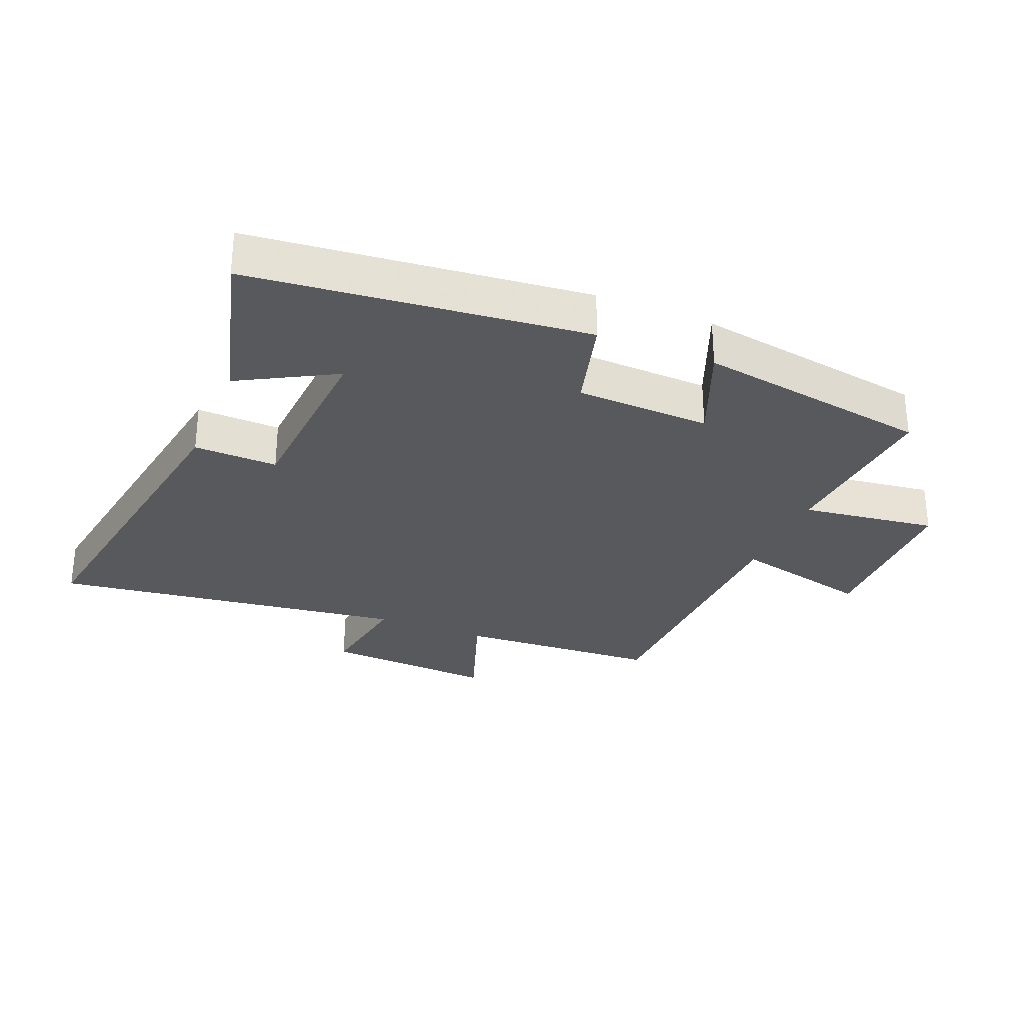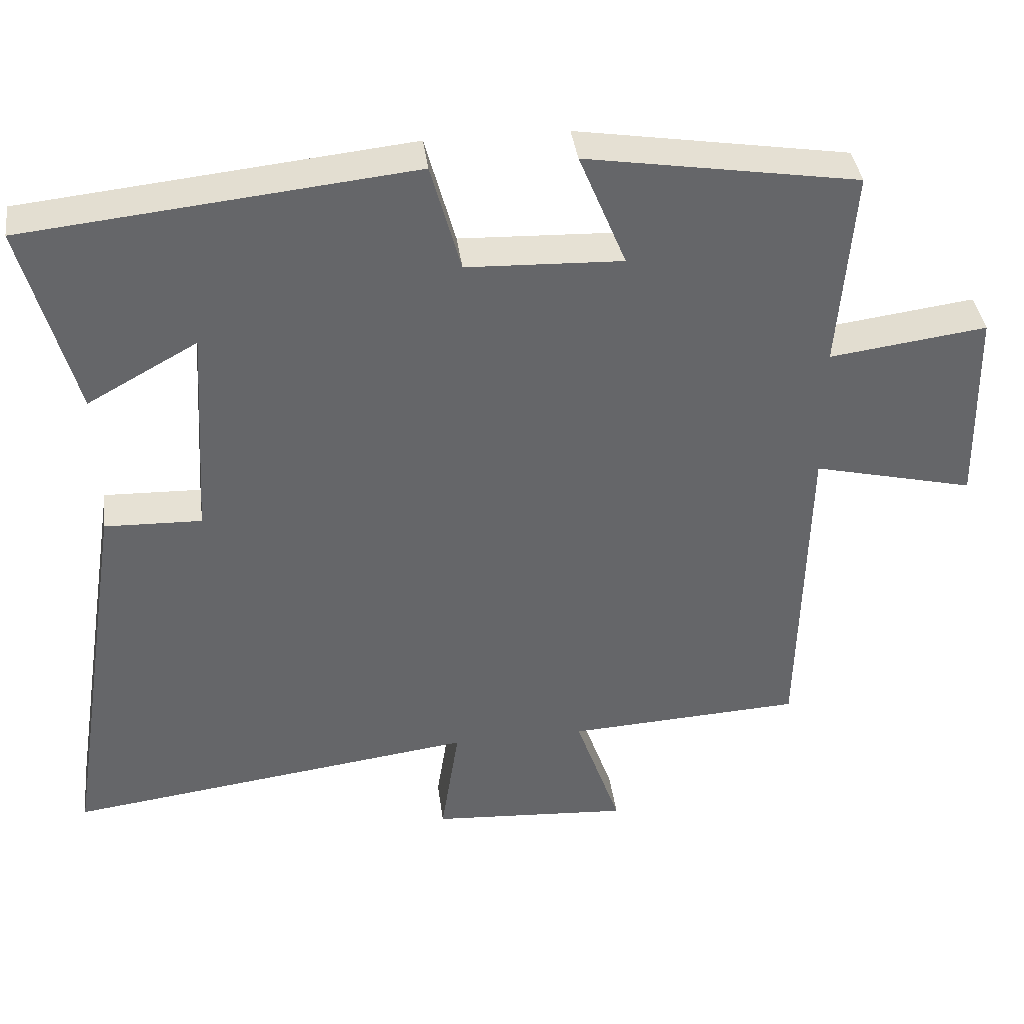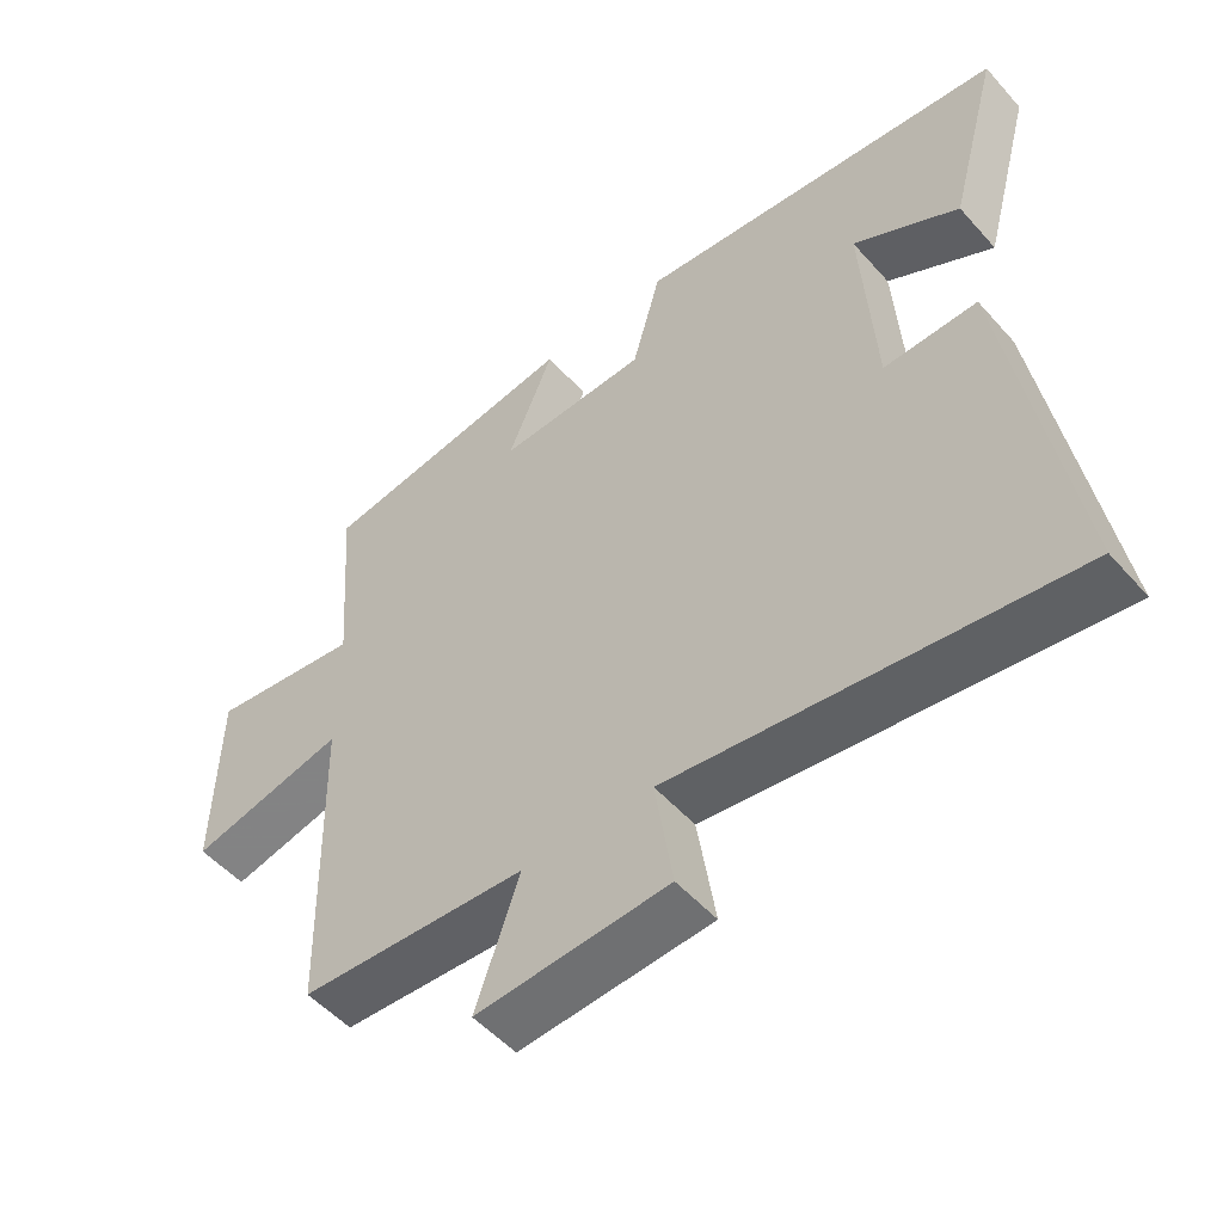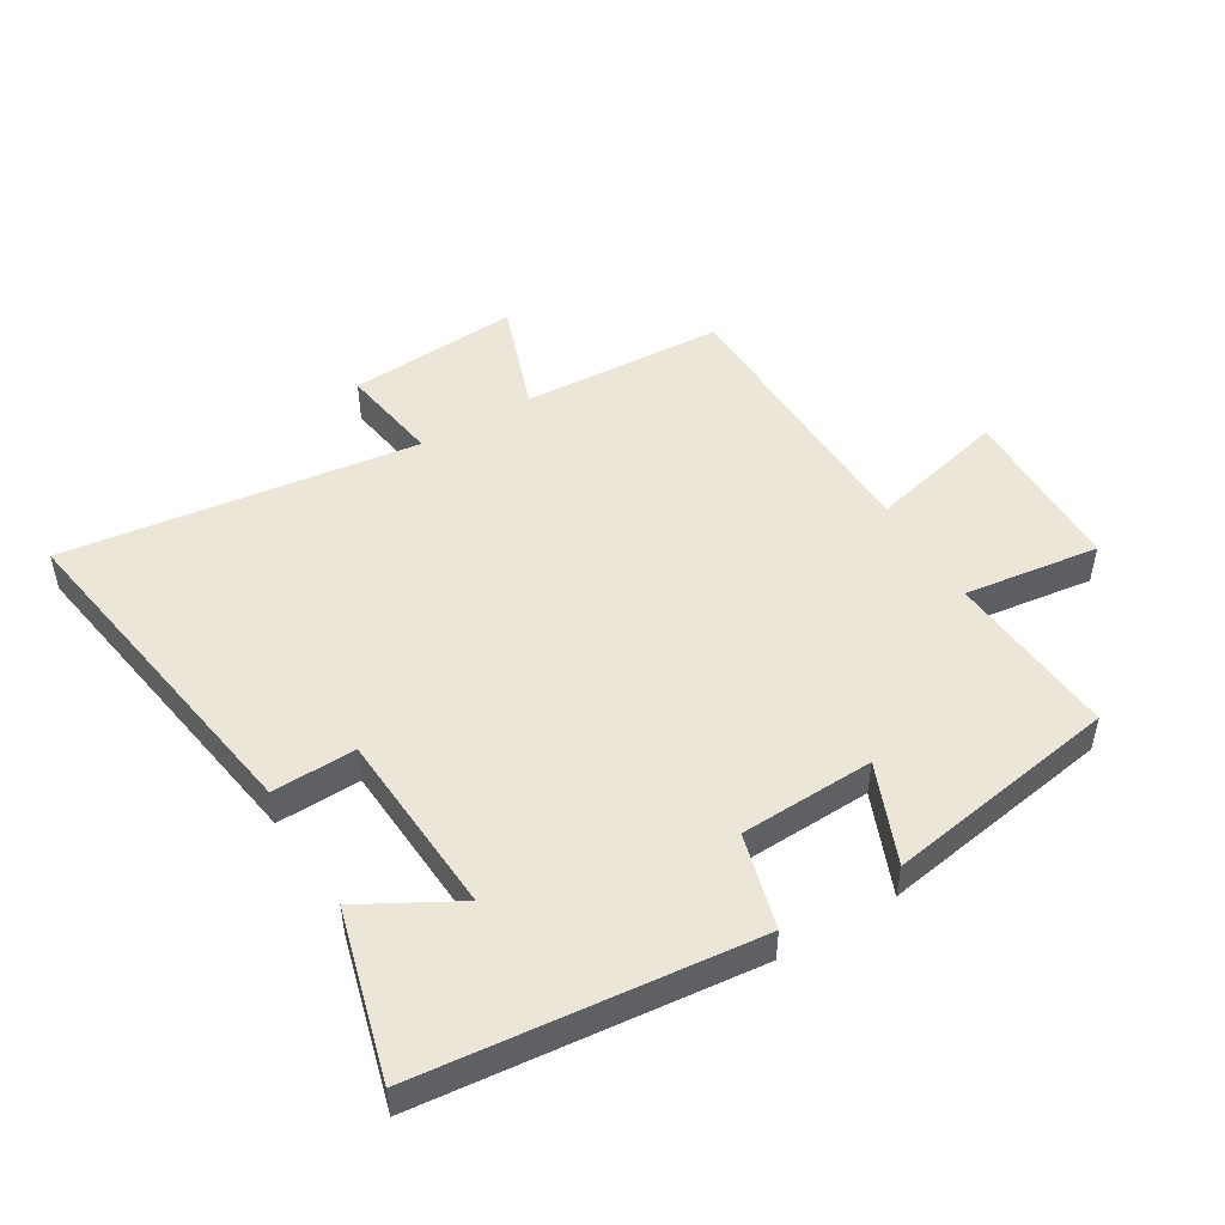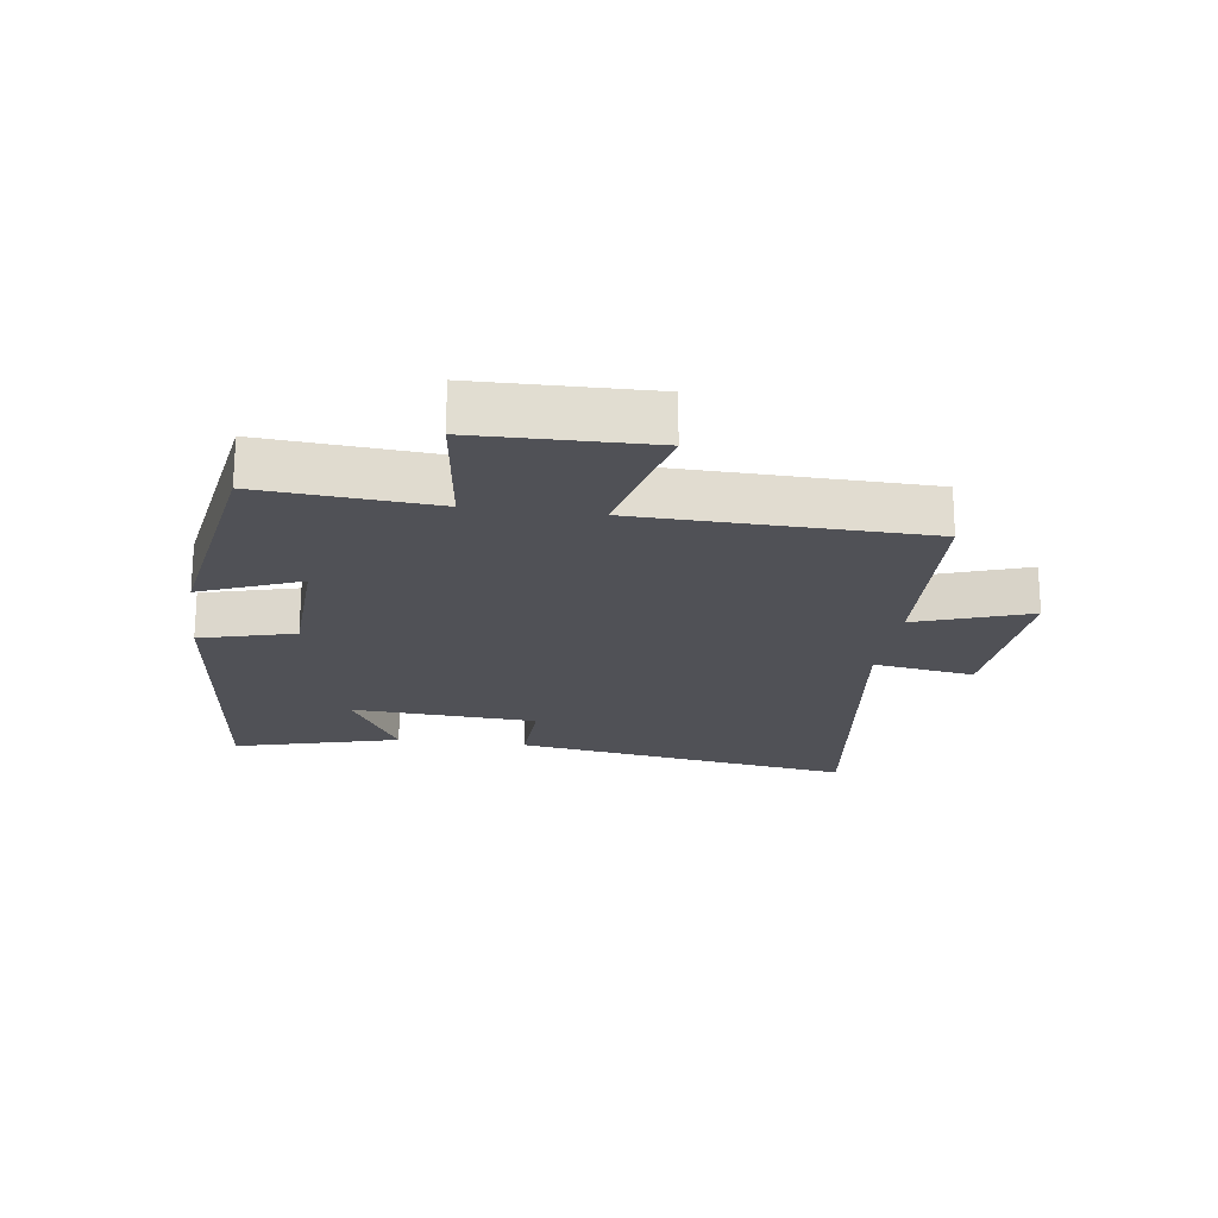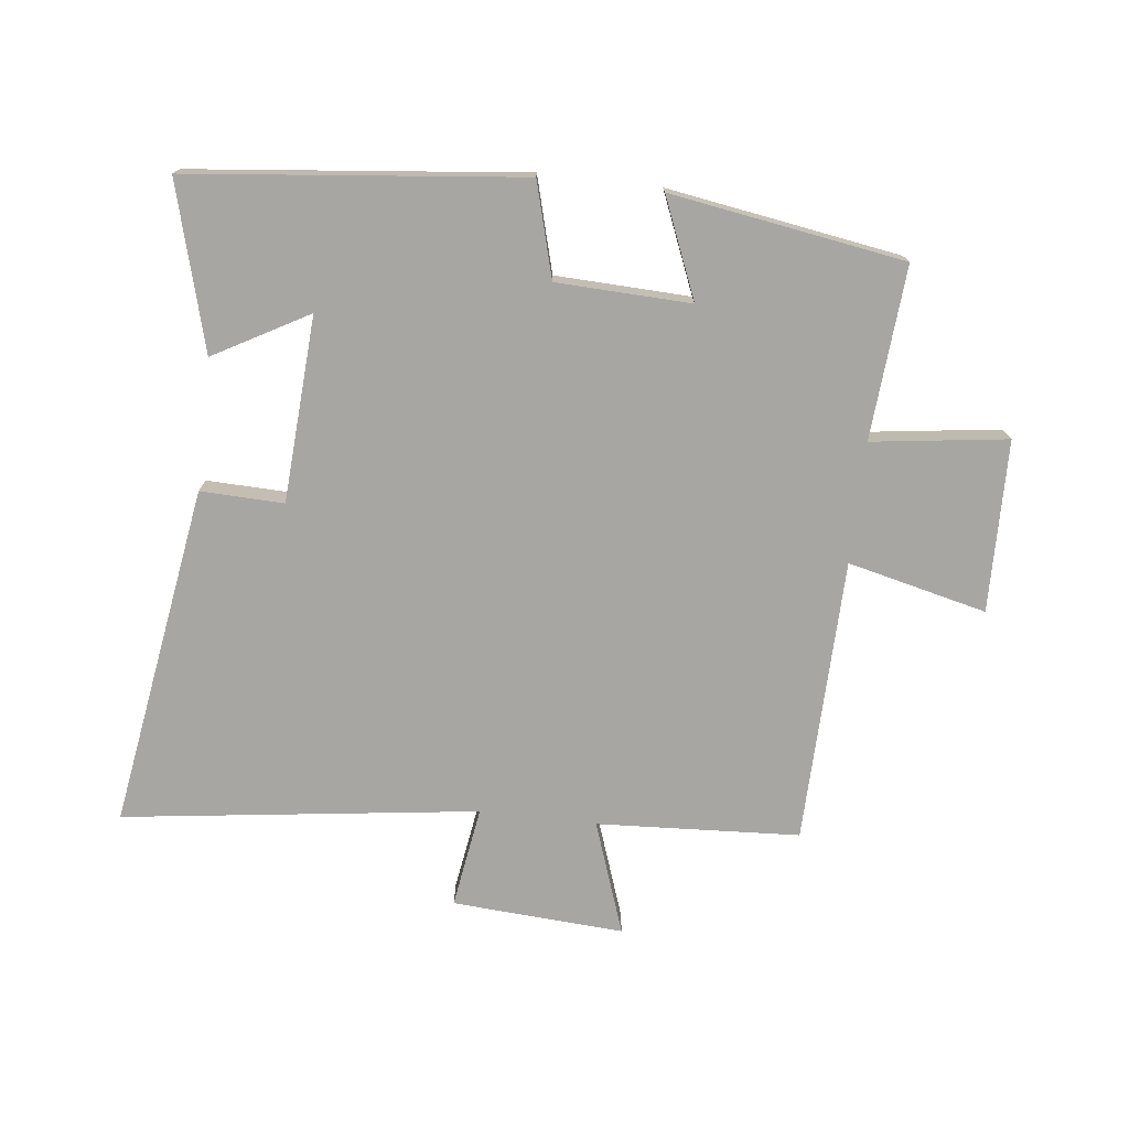
<metadata>
{"format":"obj","ext":"obj","renderer":"f3d","projection":"perspective","resolution":1024,"background":"white","views":[{"elev":-29.2,"azim":-22.4,"up":"+Y"},{"elev":38.7,"azim":-7.4,"up":"+Z"},{"elev":-52.1,"azim":-139.8,"up":"+Z"},{"elev":49.1,"azim":-31.1,"up":"+Y"},{"elev":-20.3,"azim":82.0,"up":"+Y"},{"elev":-74.3,"azim":-6.6,"up":"+Y"}]}
</metadata>
<code>
v -0.572 0.07 0.444
v -0.042 0.07 0.5
v -0.001 0.07 0.35
v 0.213 0.07 0.342
v 0.148 0.07 0.5
v 0.521 0.07 0.44
v 0.5 0.07 0.164
v 0.716 0.07 0.193
v 0.722 0.07 -0.081
v 0.5 0.07 -0.028
v 0.49 0.07 -0.482
v 0.166 0.07 -0.5
v 0.229 0.07 -0.68
v -0.045 0.07 -0.662
v -0.02 0.07 -0.5
v -0.586 0.07 -0.575
v -0.5 0.07 -0.029
v -0.367 0.07 -0.033
v -0.349 0.07 0.263
v -0.5 0.07 0.179
v -0.572 0 0.444
v -0.042 0 0.5
v -0.001 0 0.35
v 0.213 0 0.342
v 0.148 0 0.5
v 0.521 0 0.44
v 0.5 0 0.164
v 0.716 0 0.193
v 0.722 0 -0.081
v 0.5 0 -0.028
v 0.49 0 -0.482
v 0.166 0 -0.5
v 0.229 0 -0.68
v -0.045 0 -0.662
v -0.02 0 -0.5
v -0.586 0 -0.575
v -0.5 0 -0.029
v -0.367 0 -0.033
v -0.349 0 0.263
v -0.5 0 0.179
f 19 20 1 2
f 18 19 2 3
f 15 16 17 18
f 15 18 3 4
f 12 13 14 15
f 12 15 4
f 11 12 4
f 10 11 4
f 7 8 9 10
f 7 10 4 5
f 5 6 7
f 22 21 40 39
f 23 22 39 38
f 38 37 36 35
f 24 23 38 35
f 35 34 33 32
f 24 35 32
f 24 32 31
f 24 31 30
f 30 29 28 27
f 25 24 30 27
f 27 26 25
f 1 21 22 2
f 2 22 23 3
f 3 23 24 4
f 4 24 25 5
f 5 25 26 6
f 6 26 27 7
f 7 27 28 8
f 8 28 29 9
f 9 29 30 10
f 10 30 31 11
f 11 31 32 12
f 12 32 33 13
f 13 33 34 14
f 14 34 35 15
f 15 35 36 16
f 16 36 37 17
f 17 37 38 18
f 18 38 39 19
f 19 39 40 20
f 20 40 21 1

</code>
